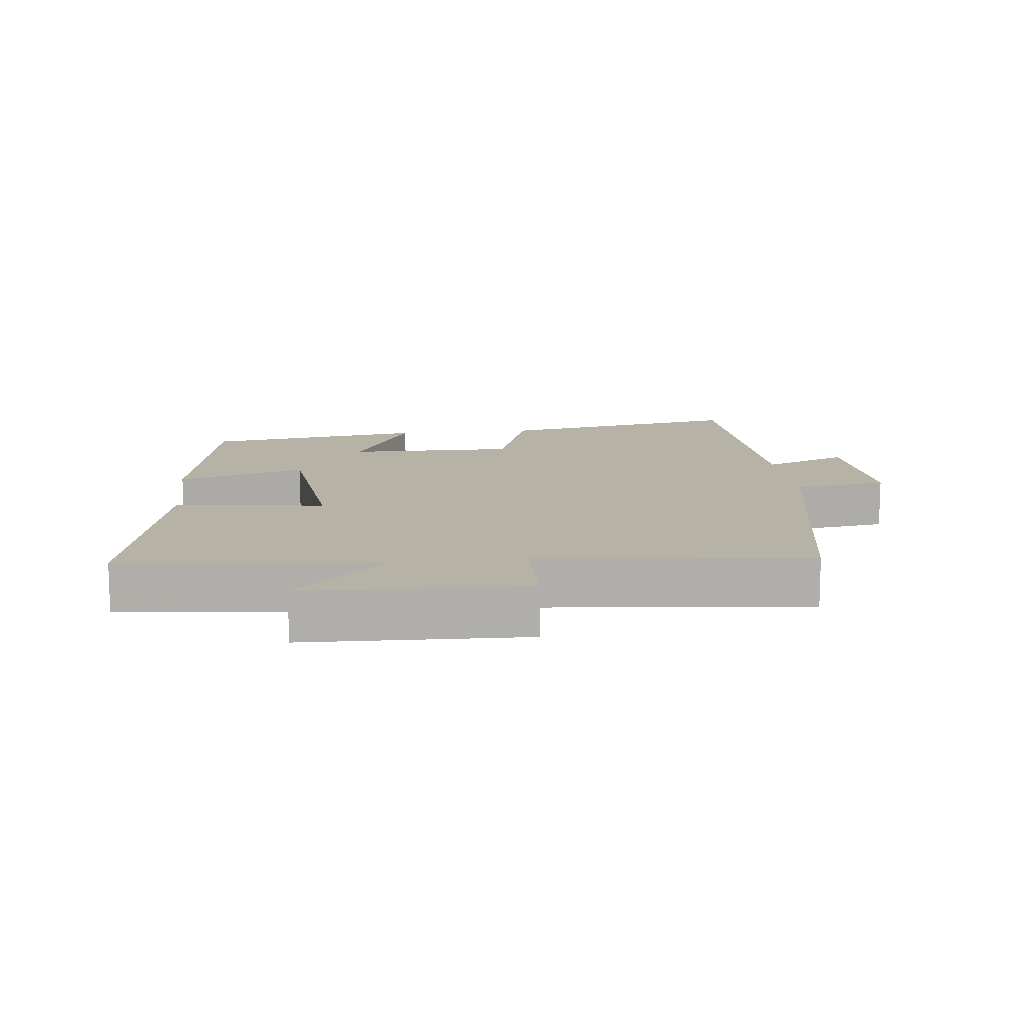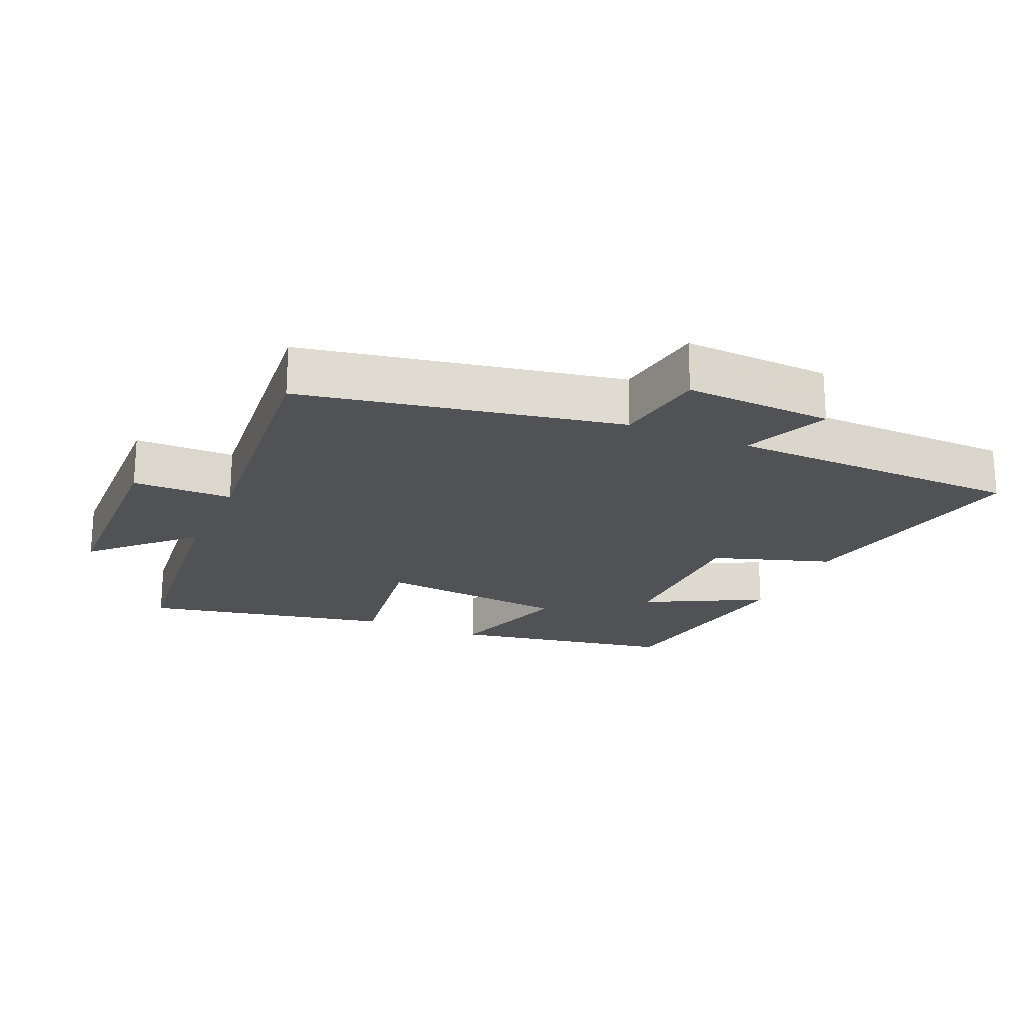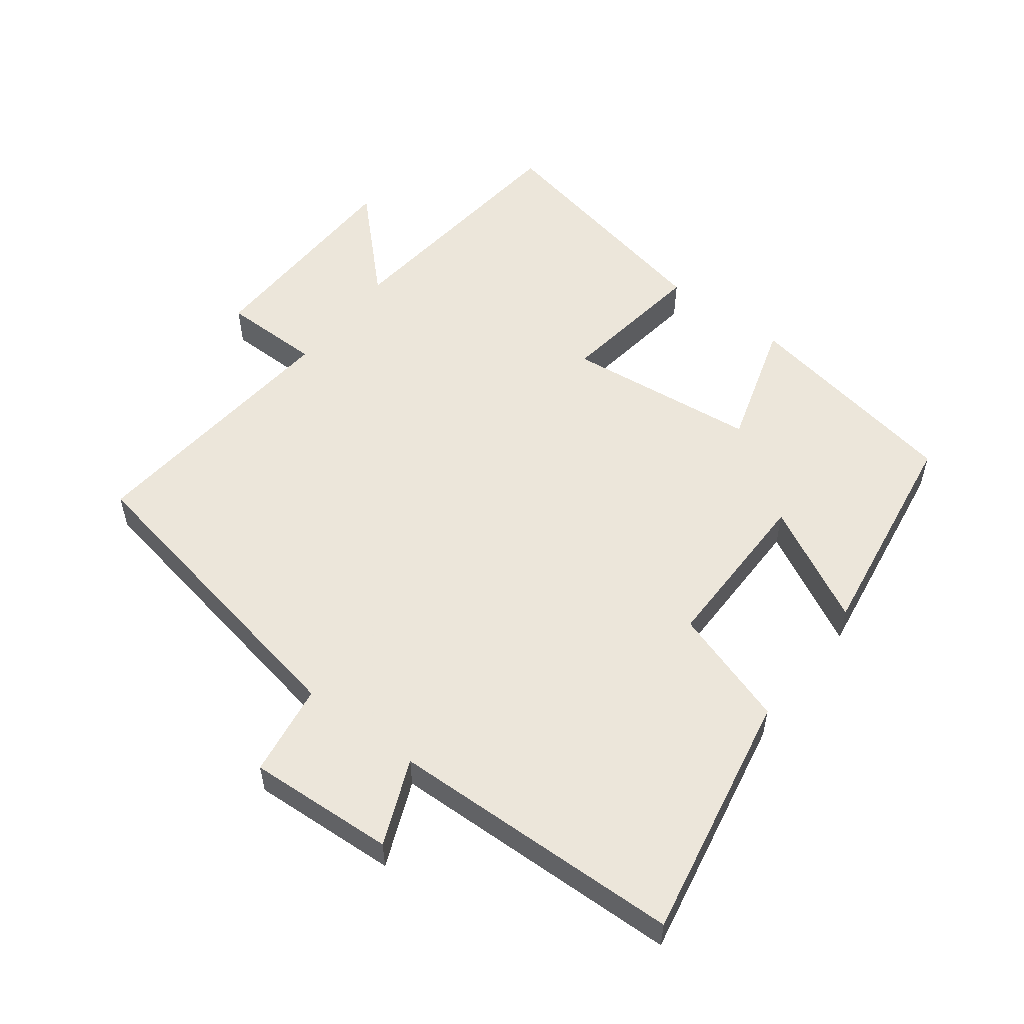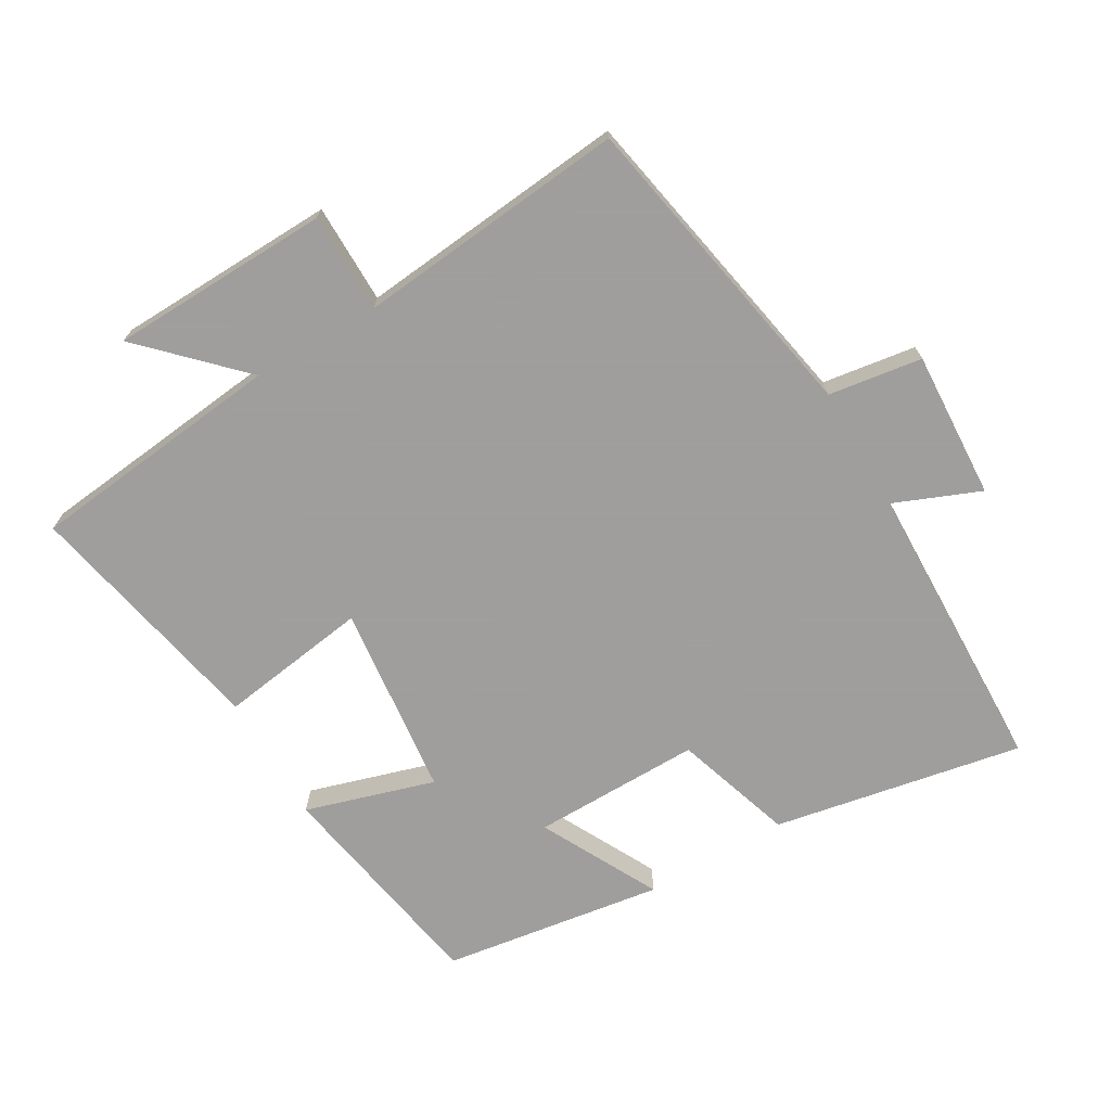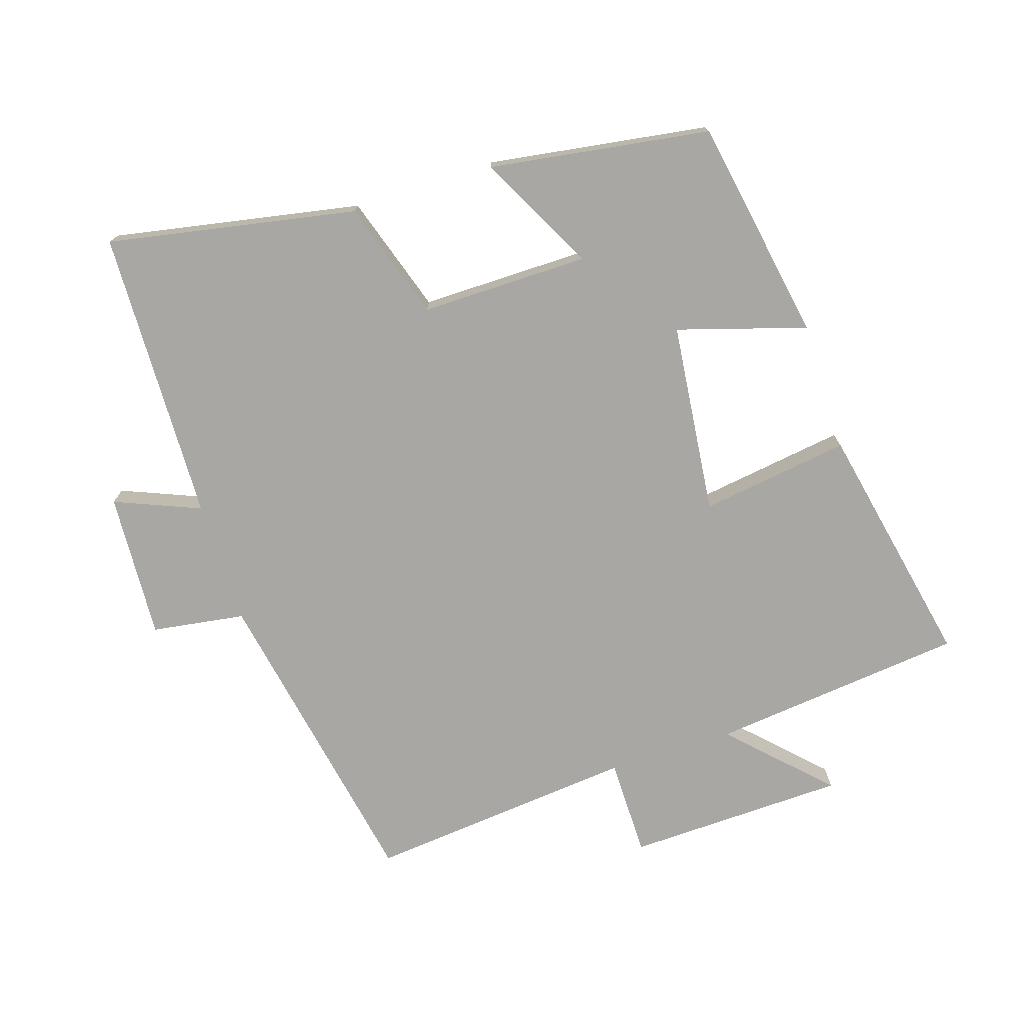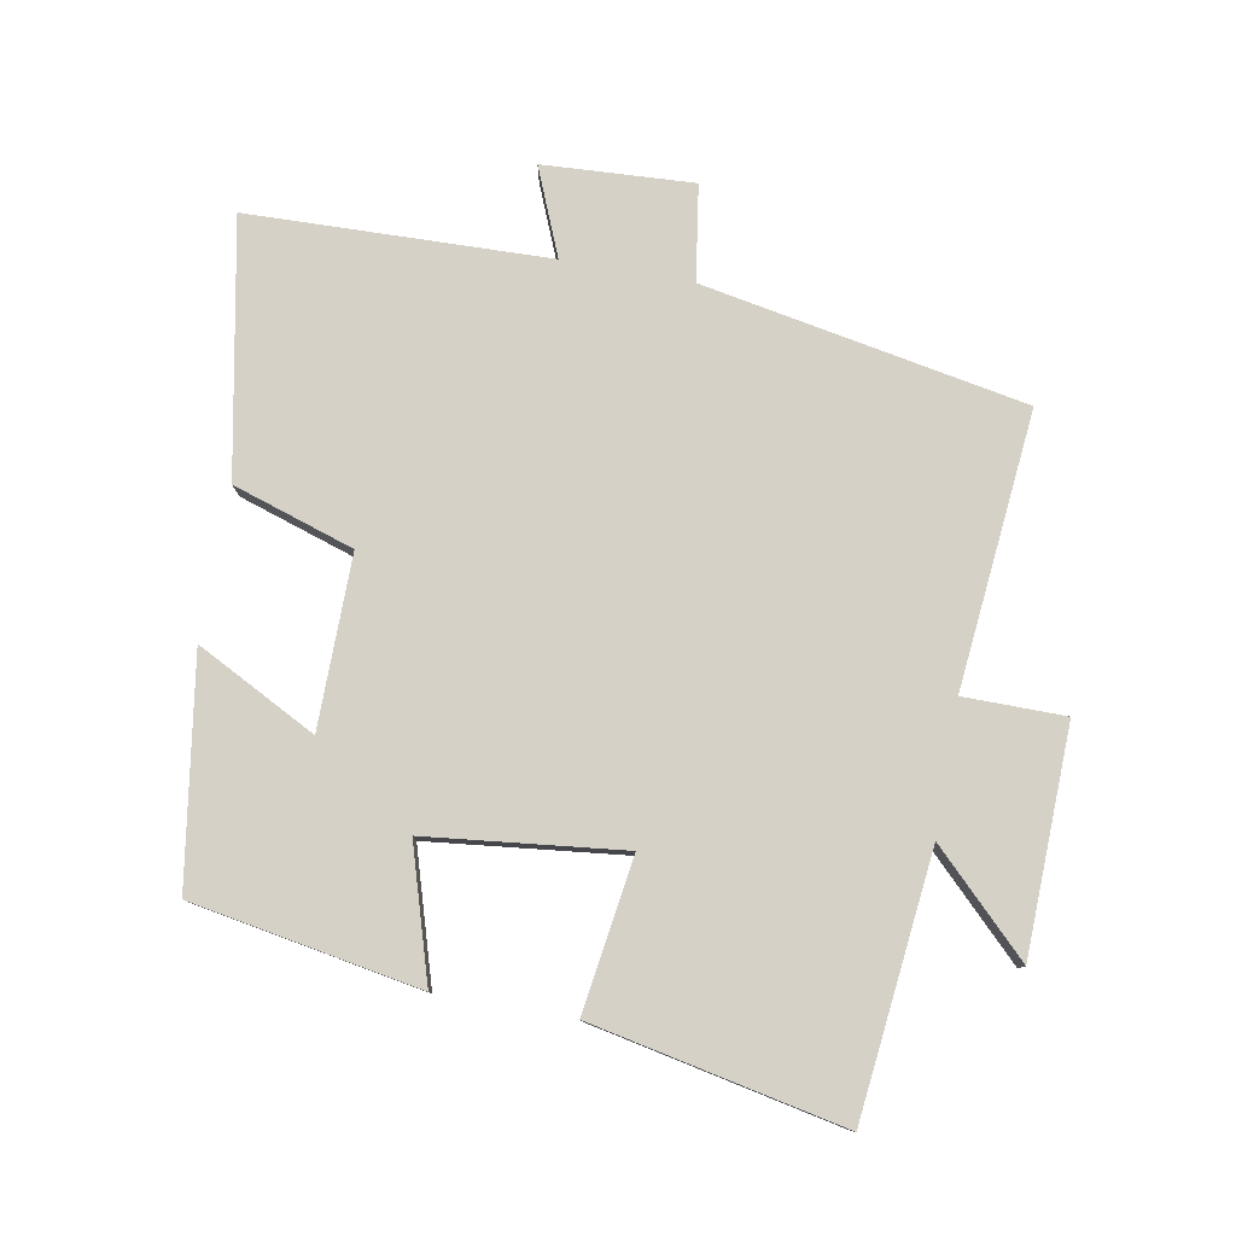
<metadata>
{"format":"obj","ext":"obj","renderer":"f3d","projection":"perspective","resolution":1024,"background":"white","views":[{"elev":12.5,"azim":-6.4,"up":"+Y"},{"elev":-20.8,"azim":66.4,"up":"+Y"},{"elev":54.6,"azim":127.1,"up":"+Y"},{"elev":-71.1,"azim":30.3,"up":"+Y"},{"elev":-74.6,"azim":-162.2,"up":"+Y"},{"elev":79.4,"azim":-79.8,"up":"+Y"}]}
</metadata>
<code>
v -0.44 0.07 -0.45
v -0.5 0.07 -0.113
v -0.306 0.07 -0.172
v -0.274 0.07 0.118
v -0.5 0.07 0.085
v -0.577 0.07 0.458
v -0.192 0.07 0.5
v -0.331 0.07 0.64
v 0.001 0.07 0.65
v 0.002 0.07 0.5
v 0.41 0.07 0.54
v 0.5 0.07 0.063
v 0.641 0.07 0.042
v 0.629 0.07 -0.18
v 0.5 0.07 -0.127
v 0.488 0.07 -0.571
v 0.113 0.07 -0.5
v 0.055 0.07 -0.321
v -0.199 0.07 -0.323
v -0.107 0.07 -0.5
v -0.44 0 -0.45
v -0.5 0 -0.113
v -0.306 0 -0.172
v -0.274 0 0.118
v -0.5 0 0.085
v -0.577 0 0.458
v -0.192 0 0.5
v -0.331 0 0.64
v 0.001 0 0.65
v 0.002 0 0.5
v 0.41 0 0.54
v 0.5 0 0.063
v 0.641 0 0.042
v 0.629 0 -0.18
v 0.5 0 -0.127
v 0.488 0 -0.571
v 0.113 0 -0.5
v 0.055 0 -0.321
v -0.199 0 -0.323
v -0.107 0 -0.5
f 1 2 3
f 20 1 3
f 19 20 3
f 18 19 3 4
f 15 16 17 18
f 15 18 4
f 12 13 14 15
f 12 15 4
f 11 12 4
f 10 11 4
f 7 8 9 10
f 6 7 10
f 5 6 10
f 4 5 10
f 23 22 21
f 23 21 40
f 23 40 39
f 24 23 39 38
f 38 37 36 35
f 24 38 35
f 35 34 33 32
f 24 35 32
f 24 32 31
f 24 31 30
f 30 29 28 27
f 30 27 26
f 30 26 25
f 30 25 24
f 1 21 22 2
f 2 22 23 3
f 3 23 24 4
f 4 24 25 5
f 5 25 26 6
f 6 26 27 7
f 7 27 28 8
f 8 28 29 9
f 9 29 30 10
f 10 30 31 11
f 11 31 32 12
f 12 32 33 13
f 13 33 34 14
f 14 34 35 15
f 15 35 36 16
f 16 36 37 17
f 17 37 38 18
f 18 38 39 19
f 19 39 40 20
f 20 40 21 1

</code>
